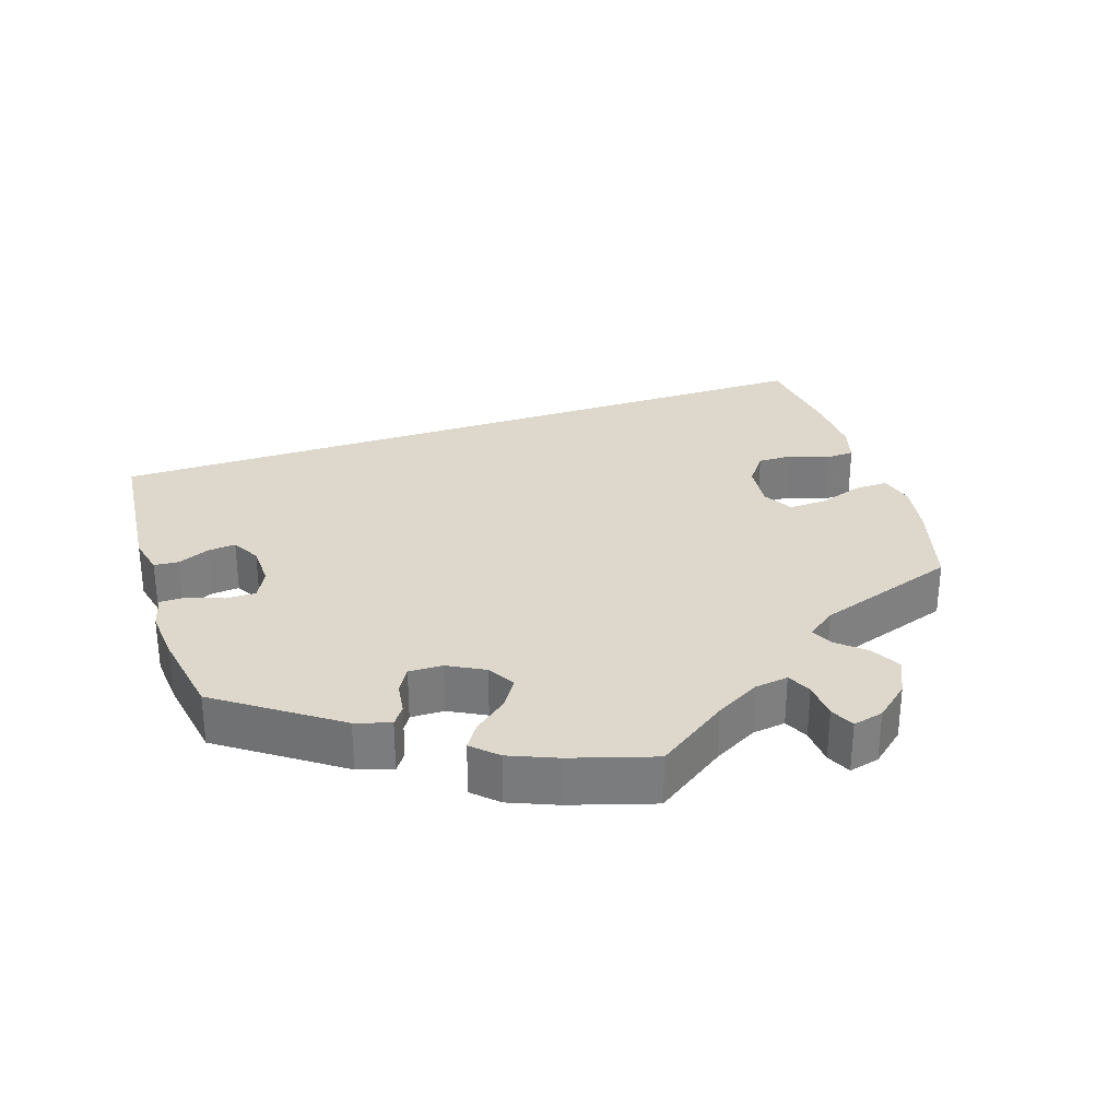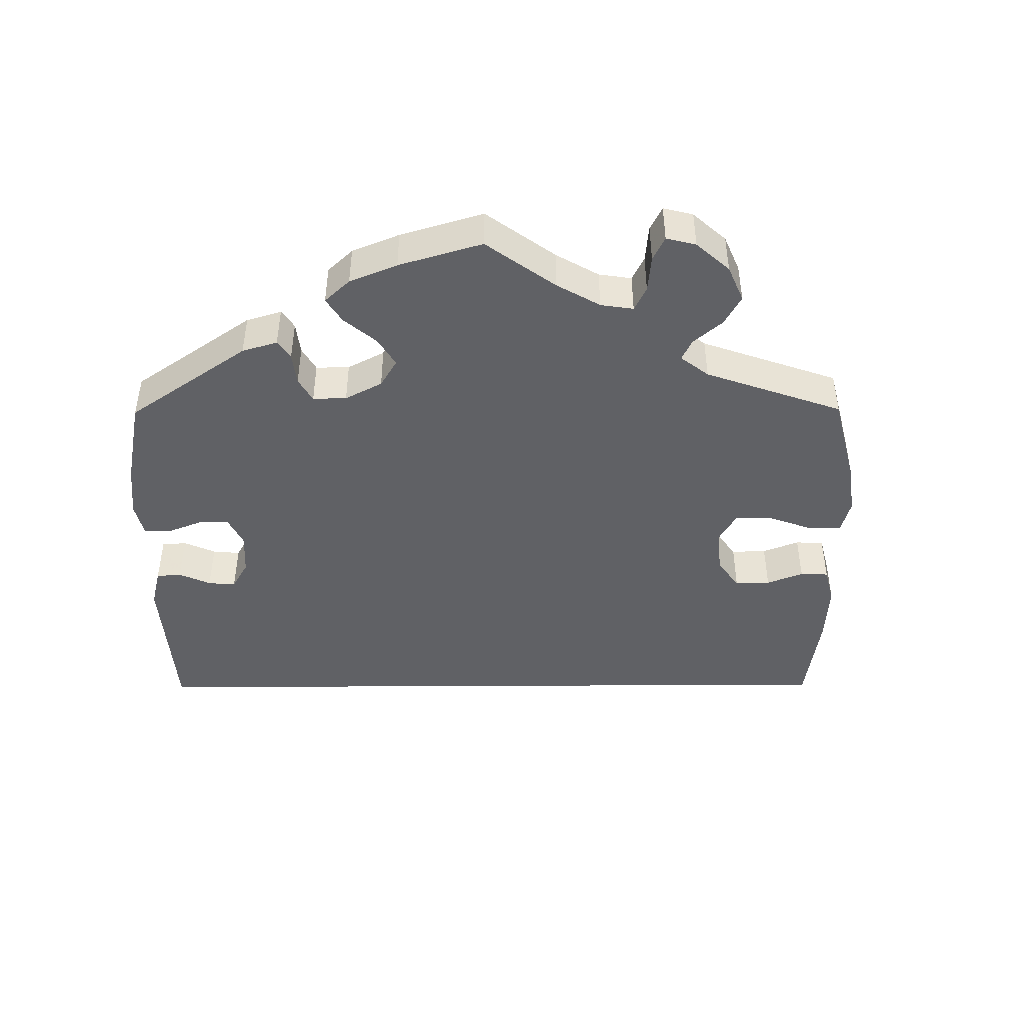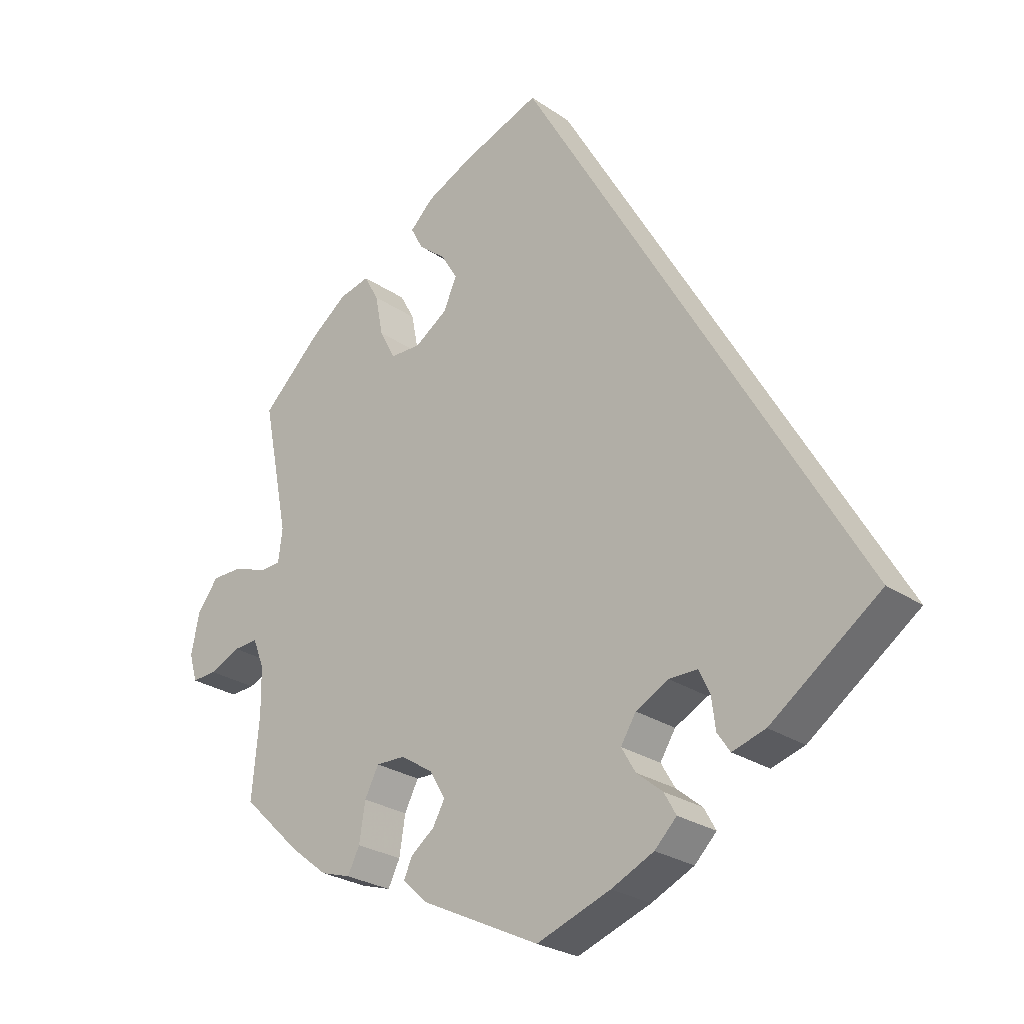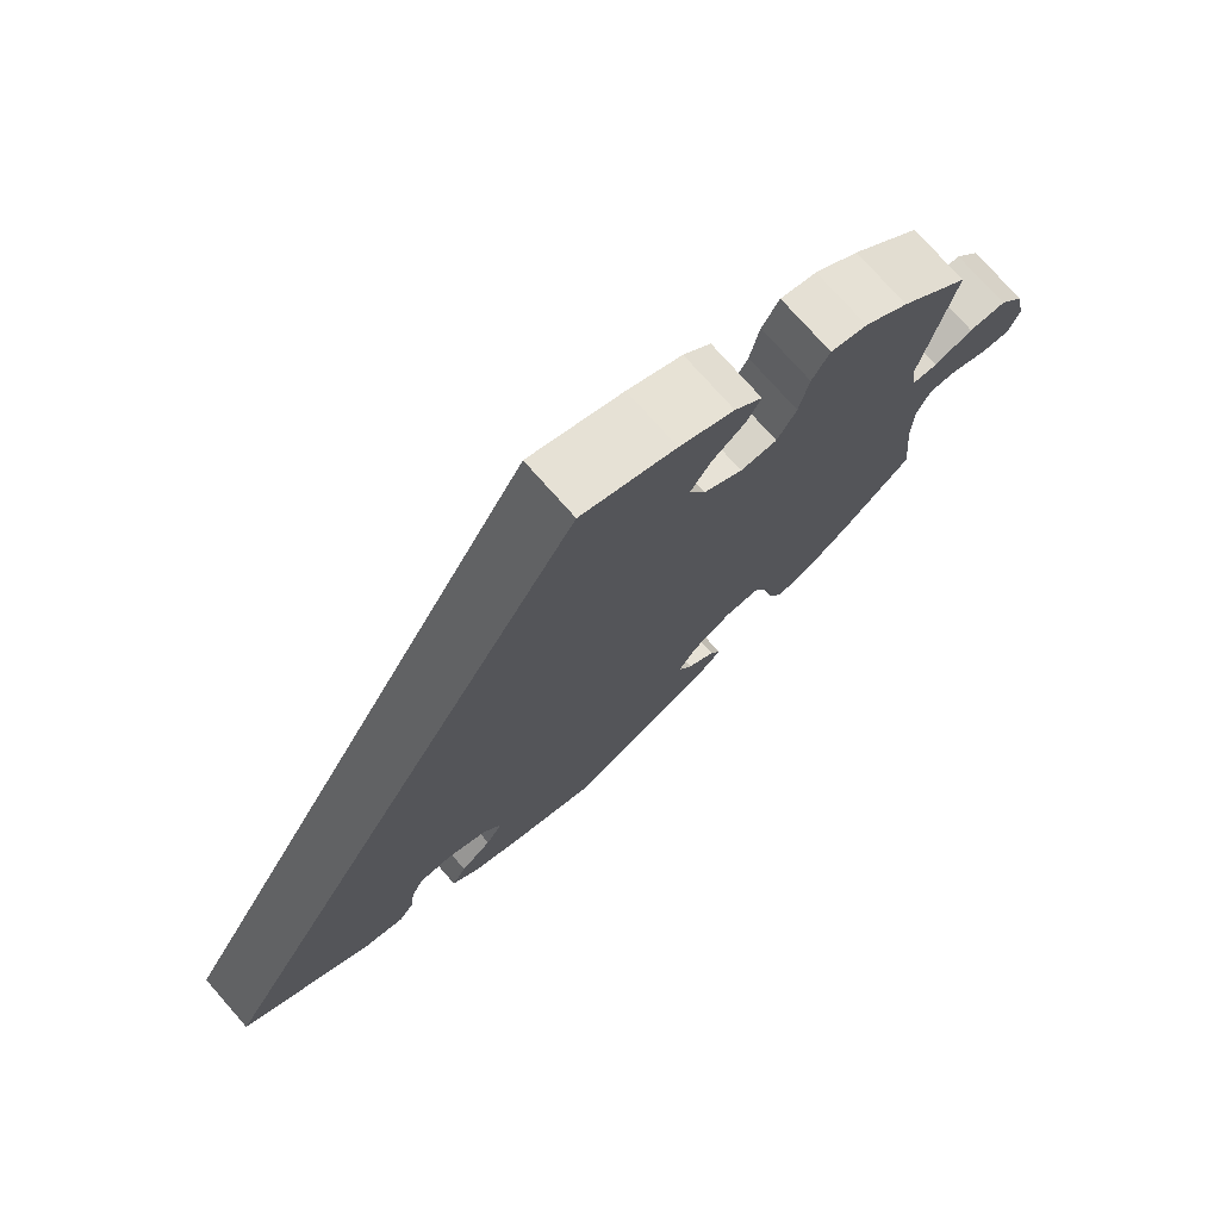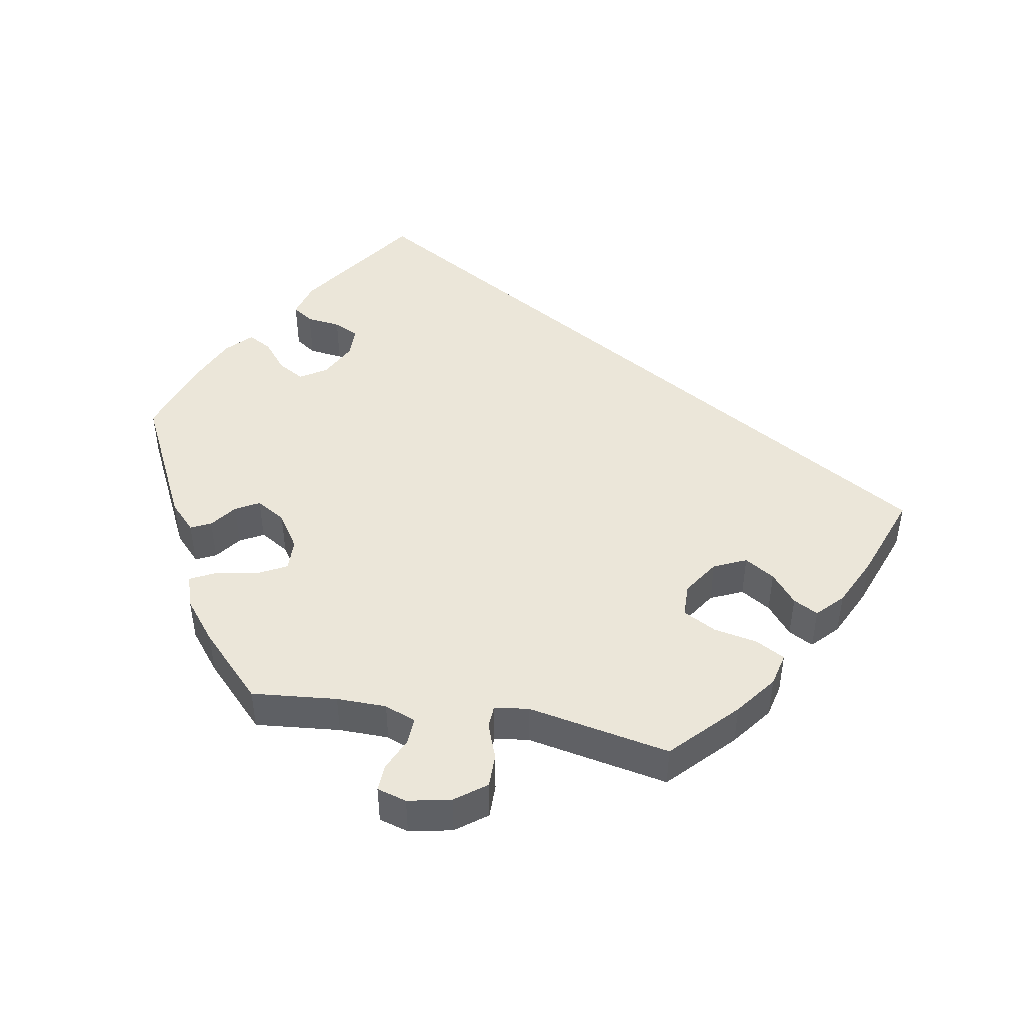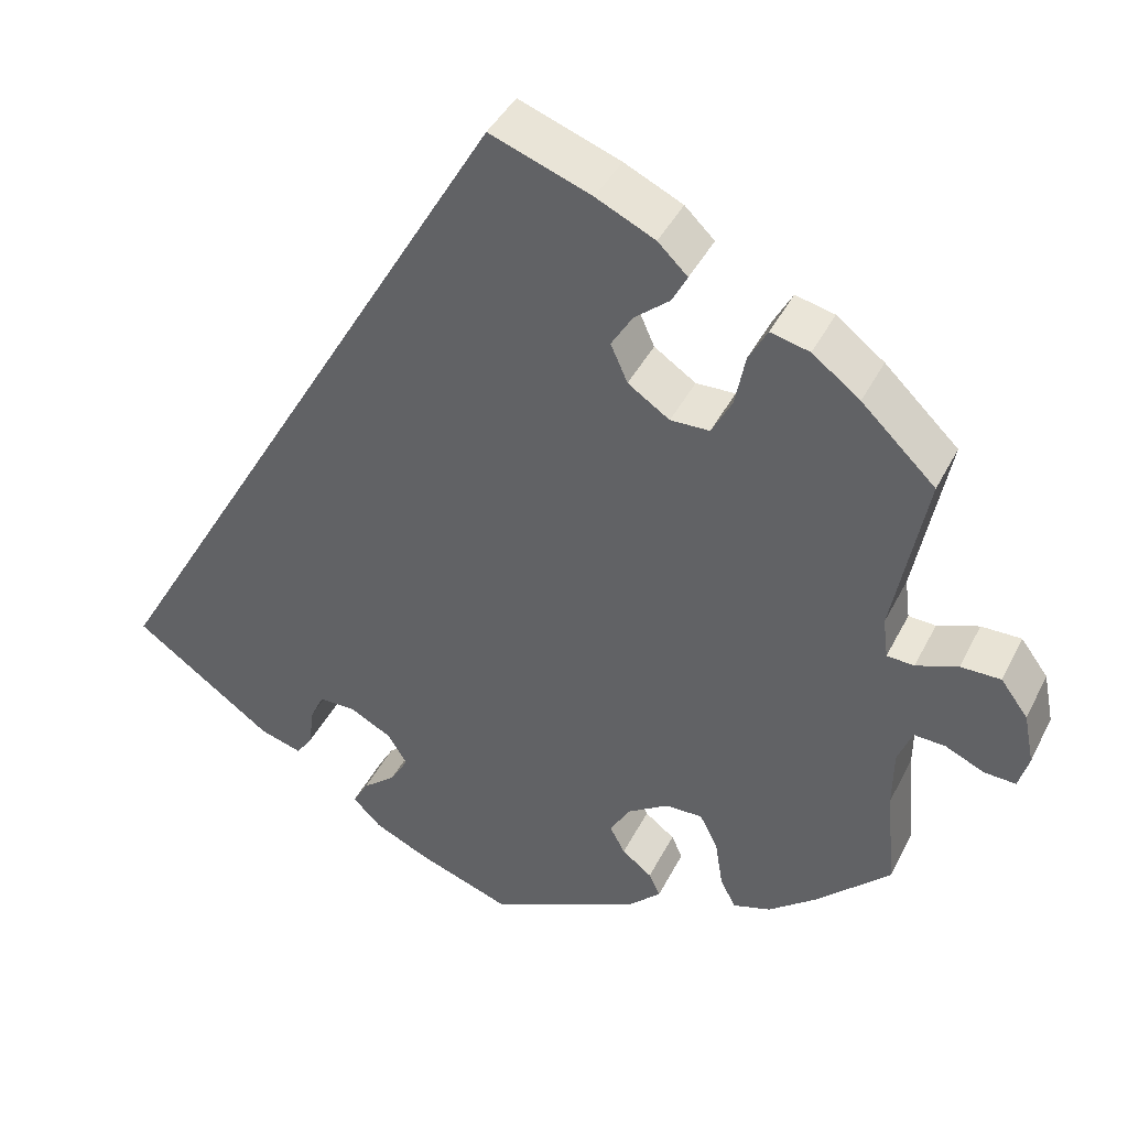
<metadata>
{"format":"obj","ext":"obj","renderer":"f3d","projection":"perspective","resolution":1024,"background":"white","views":[{"elev":31.5,"azim":-137.7,"up":"+Y"},{"elev":-47.2,"azim":-119.7,"up":"+Y"},{"elev":-26.0,"azim":42.8,"up":"+Z"},{"elev":75.1,"azim":138.6,"up":"+Z"},{"elev":46.7,"azim":-80.2,"up":"+Y"},{"elev":41.3,"azim":-155.1,"up":"+Z"}]}
</metadata>
<code>
v 0.501 0.07 -0.288
v 0.337 0.07 -0.406
v 0.287 0.07 -0.421
v 0.268 0.07 -0.393
v 0.262 0.07 -0.346
v 0.246 0.07 -0.312
v 0.203 0.07 -0.312
v 0.154 0.07 -0.338
v 0.131 0.07 -0.375
v 0.152 0.07 -0.411
v 0.191 0.07 -0.443
v 0.209 0.07 -0.475
v 0.176 0.07 -0.508
v 0.112 0.07 -0.538
v 0.001 0.07 -0.578
v -0.177 0.07 -0.492
v -0.214 0.07 -0.457
v -0.201 0.07 -0.429
v -0.166 0.07 -0.402
v -0.148 0.07 -0.369
v -0.172 0.07 -0.329
v -0.22 0.07 -0.298
v -0.264 0.07 -0.297
v -0.285 0.07 -0.338
v -0.294 0.07 -0.395
v -0.312 0.07 -0.431
v -0.357 0.07 -0.417
v -0.413 0.07 -0.373
v -0.501 0.07 -0.289
v -0.49 0.07 -0.171
v -0.491 0.07 -0.102
v -0.508 0.07 -0.059
v -0.545 0.07 -0.061
v -0.591 0.07 -0.082
v -0.628 0.07 -0.084
v -0.64 0.07 -0.043
v -0.628 0.07 0.017
v -0.596 0.07 0.06
v -0.549 0.07 0.06
v -0.5 0.07 0.042
v -0.468 0.07 0.044
v -0.462 0.07 0.092
v -0.501 0.07 0.289
v -0.414 0.07 0.373
v -0.358 0.07 0.416
v -0.312 0.07 0.427
v -0.29 0.07 0.387
v -0.278 0.07 0.326
v -0.254 0.07 0.281
v -0.208 0.07 0.28
v -0.159 0.07 0.313
v -0.139 0.07 0.358
v -0.164 0.07 0.399
v -0.205 0.07 0.433
v -0.223 0.07 0.467
v -0.188 0.07 0.501
v -0.119 0.07 0.534
v 0 0.07 0.578
v 0.501 0 -0.288
v 0.337 0 -0.406
v 0.287 0 -0.421
v 0.268 0 -0.393
v 0.262 0 -0.346
v 0.246 0 -0.312
v 0.203 0 -0.312
v 0.154 0 -0.338
v 0.131 0 -0.375
v 0.152 0 -0.411
v 0.191 0 -0.443
v 0.209 0 -0.475
v 0.176 0 -0.508
v 0.112 0 -0.538
v 0.001 0 -0.578
v -0.177 0 -0.492
v -0.214 0 -0.457
v -0.201 0 -0.429
v -0.166 0 -0.402
v -0.148 0 -0.369
v -0.172 0 -0.329
v -0.22 0 -0.298
v -0.264 0 -0.297
v -0.285 0 -0.338
v -0.294 0 -0.395
v -0.312 0 -0.431
v -0.357 0 -0.417
v -0.413 0 -0.373
v -0.501 0 -0.289
v -0.49 0 -0.171
v -0.491 0 -0.102
v -0.508 0 -0.059
v -0.545 0 -0.061
v -0.591 0 -0.082
v -0.628 0 -0.084
v -0.64 0 -0.043
v -0.628 0 0.017
v -0.596 0 0.06
v -0.549 0 0.06
v -0.5 0 0.042
v -0.468 0 0.044
v -0.462 0 0.092
v -0.501 0 0.289
v -0.414 0 0.373
v -0.358 0 0.416
v -0.312 0 0.427
v -0.29 0 0.387
v -0.278 0 0.326
v -0.254 0 0.281
v -0.208 0 0.28
v -0.159 0 0.313
v -0.139 0 0.358
v -0.164 0 0.399
v -0.205 0 0.433
v -0.223 0 0.467
v -0.188 0 0.501
v -0.119 0 0.534
v 0 0 0.578
f 53 54 55 56
f 52 53 56 57
f 45 46 47 48
f 45 48 49
f 42 43 44 45
f 41 42 45 49
f 37 38 39 40
f 37 40 41
f 36 37 41
f 33 34 35 36
f 32 33 36 41
f 31 32 41 49
f 27 28 29 30
f 24 25 26 27
f 23 24 27 30
f 22 23 30 31
f 16 17 18 19
f 16 19 20
f 15 16 20
f 14 15 20 21
f 10 11 12 13
f 9 10 13 14
f 2 3 4 5
f 2 5 6
f 1 2 6
f 52 57 58 1
f 22 31 49 50
f 21 22 50 51
f 9 14 21 51
f 8 9 51 52
f 52 1 6 7
f 7 8 52
f 114 113 112 111
f 115 114 111 110
f 106 105 104 103
f 107 106 103
f 103 102 101 100
f 107 103 100 99
f 98 97 96 95
f 99 98 95
f 99 95 94
f 94 93 92 91
f 99 94 91 90
f 107 99 90 89
f 88 87 86 85
f 85 84 83 82
f 88 85 82 81
f 89 88 81 80
f 77 76 75 74
f 78 77 74
f 78 74 73
f 79 78 73 72
f 71 70 69 68
f 72 71 68 67
f 63 62 61 60
f 64 63 60
f 64 60 59
f 59 116 115 110
f 108 107 89 80
f 109 108 80 79
f 109 79 72 67
f 110 109 67 66
f 65 64 59 110
f 110 66 65
f 1 59 60 2
f 2 60 61 3
f 3 61 62 4
f 4 62 63 5
f 5 63 64 6
f 6 64 65 7
f 7 65 66 8
f 8 66 67 9
f 9 67 68 10
f 10 68 69 11
f 11 69 70 12
f 12 70 71 13
f 13 71 72 14
f 14 72 73 15
f 15 73 74 16
f 16 74 75 17
f 17 75 76 18
f 18 76 77 19
f 19 77 78 20
f 20 78 79 21
f 21 79 80 22
f 22 80 81 23
f 23 81 82 24
f 24 82 83 25
f 25 83 84 26
f 26 84 85 27
f 27 85 86 28
f 28 86 87 29
f 29 87 88 30
f 30 88 89 31
f 31 89 90 32
f 32 90 91 33
f 33 91 92 34
f 34 92 93 35
f 35 93 94 36
f 36 94 95 37
f 37 95 96 38
f 38 96 97 39
f 39 97 98 40
f 40 98 99 41
f 41 99 100 42
f 42 100 101 43
f 43 101 102 44
f 44 102 103 45
f 45 103 104 46
f 46 104 105 47
f 47 105 106 48
f 48 106 107 49
f 49 107 108 50
f 50 108 109 51
f 51 109 110 52
f 52 110 111 53
f 53 111 112 54
f 54 112 113 55
f 55 113 114 56
f 56 114 115 57
f 57 115 116 58
f 58 116 59 1

</code>
